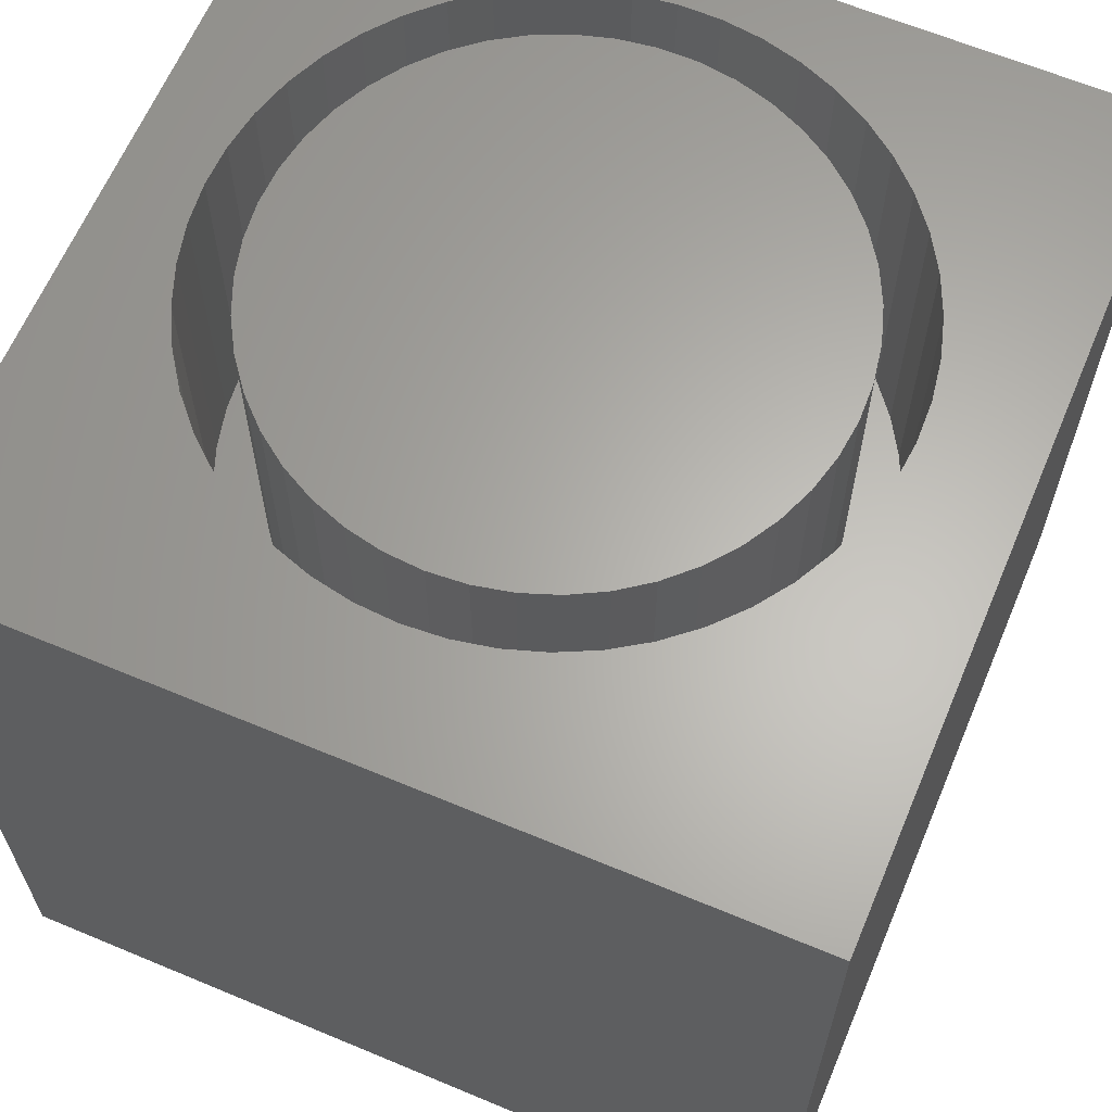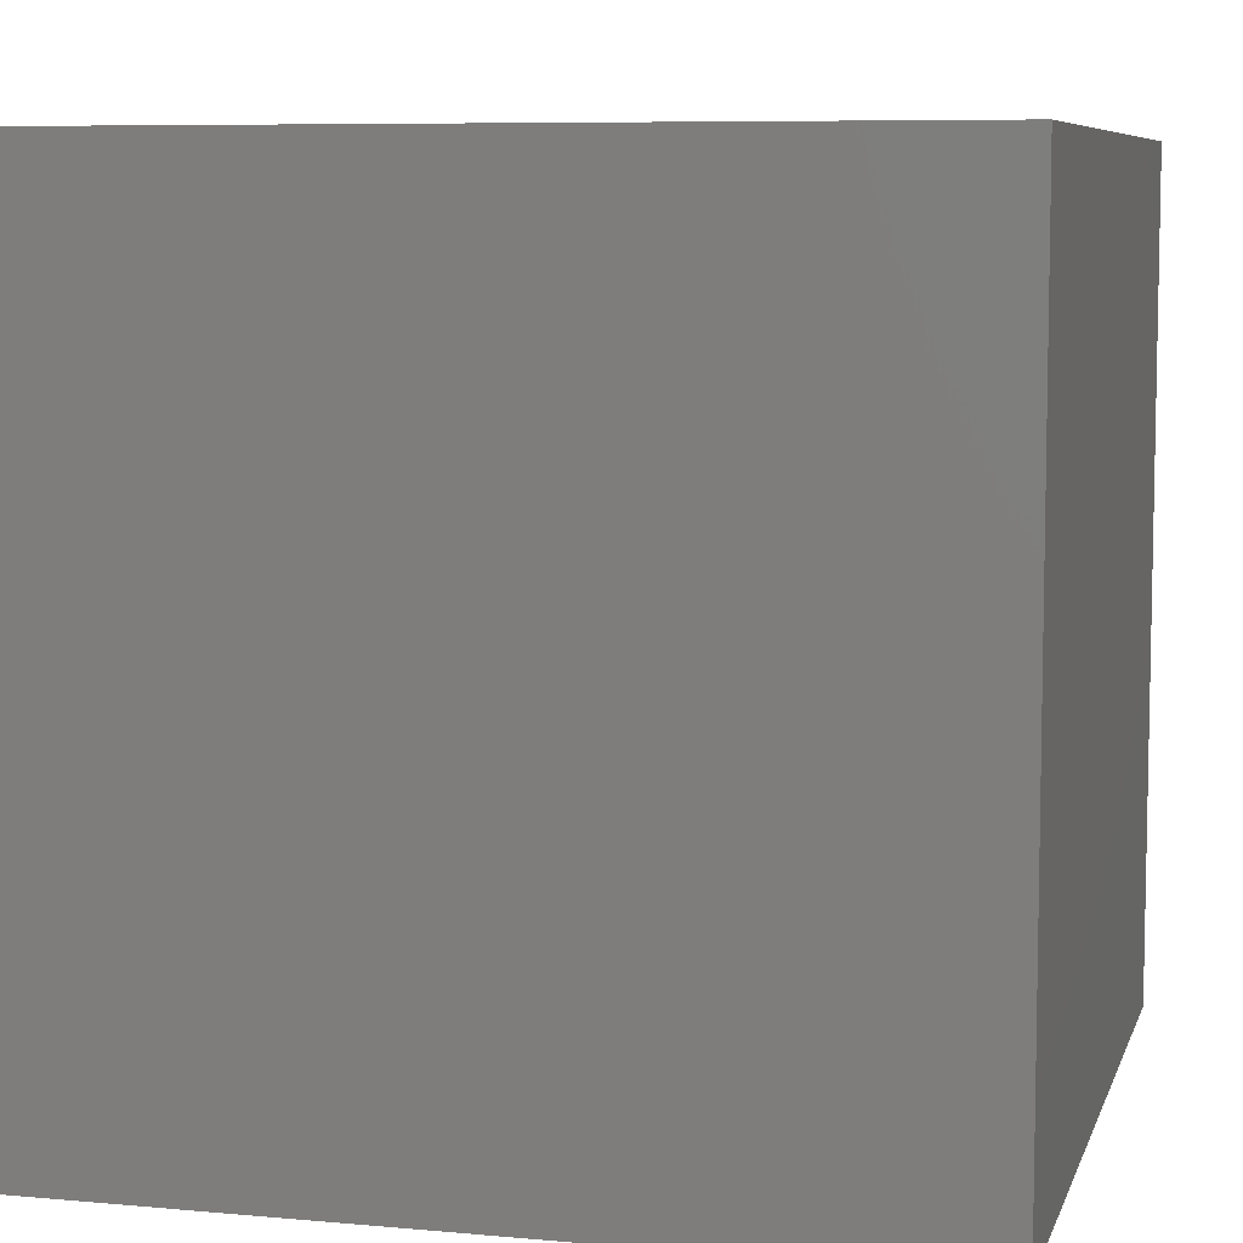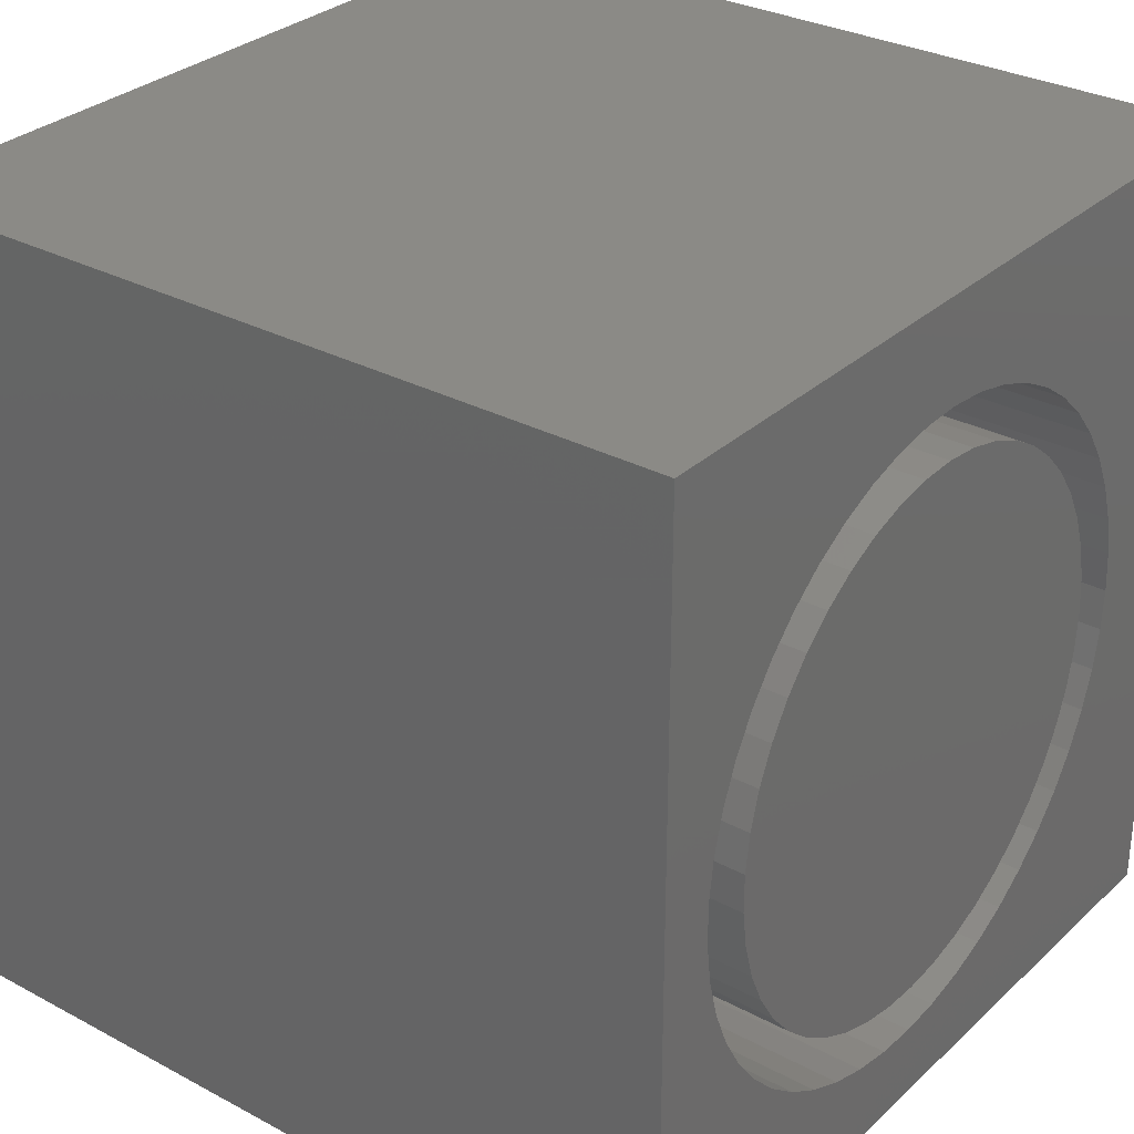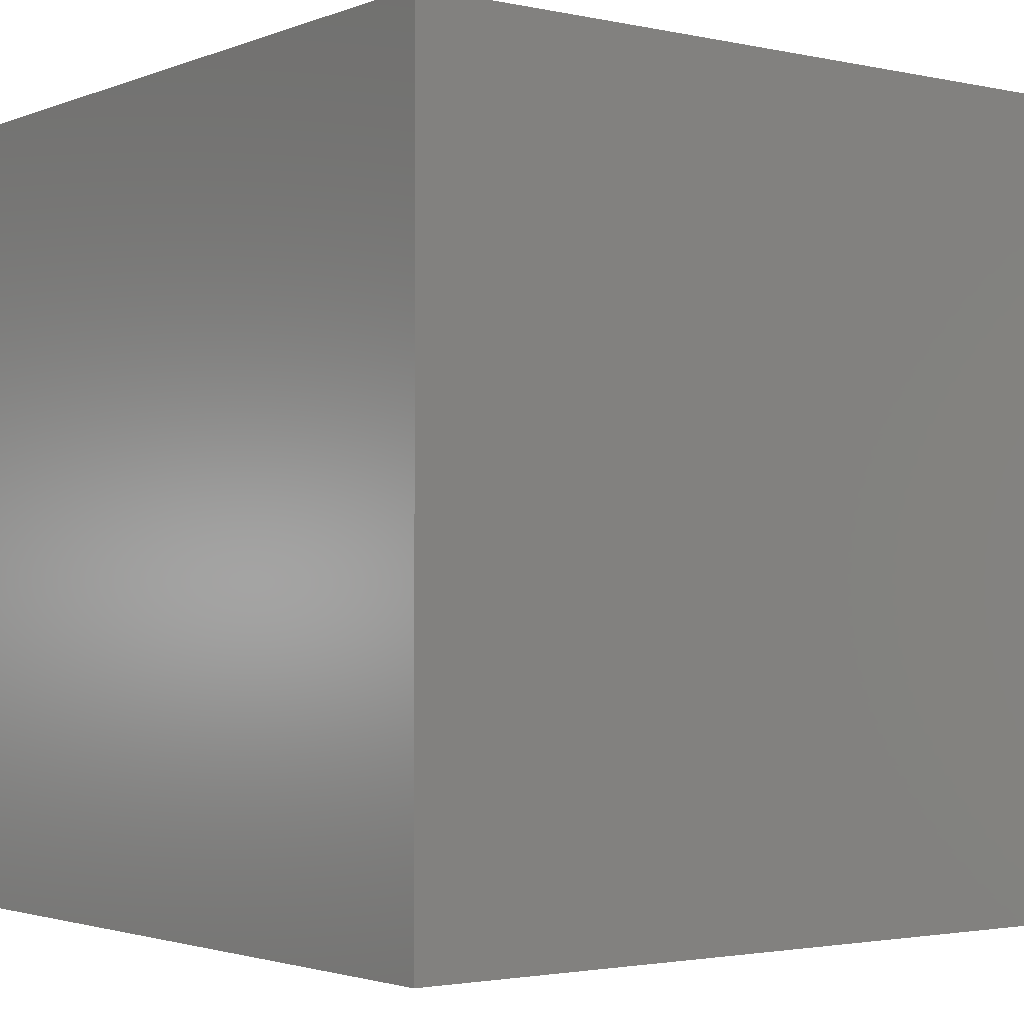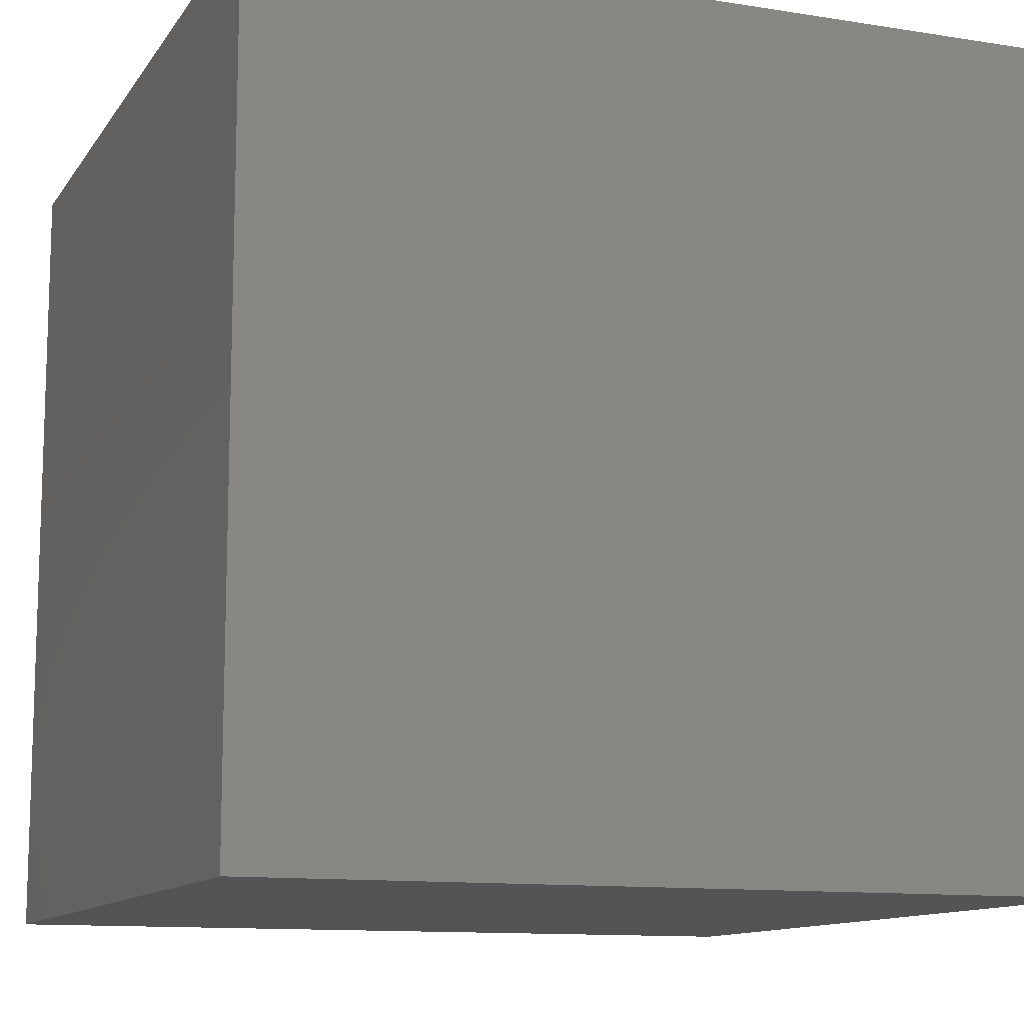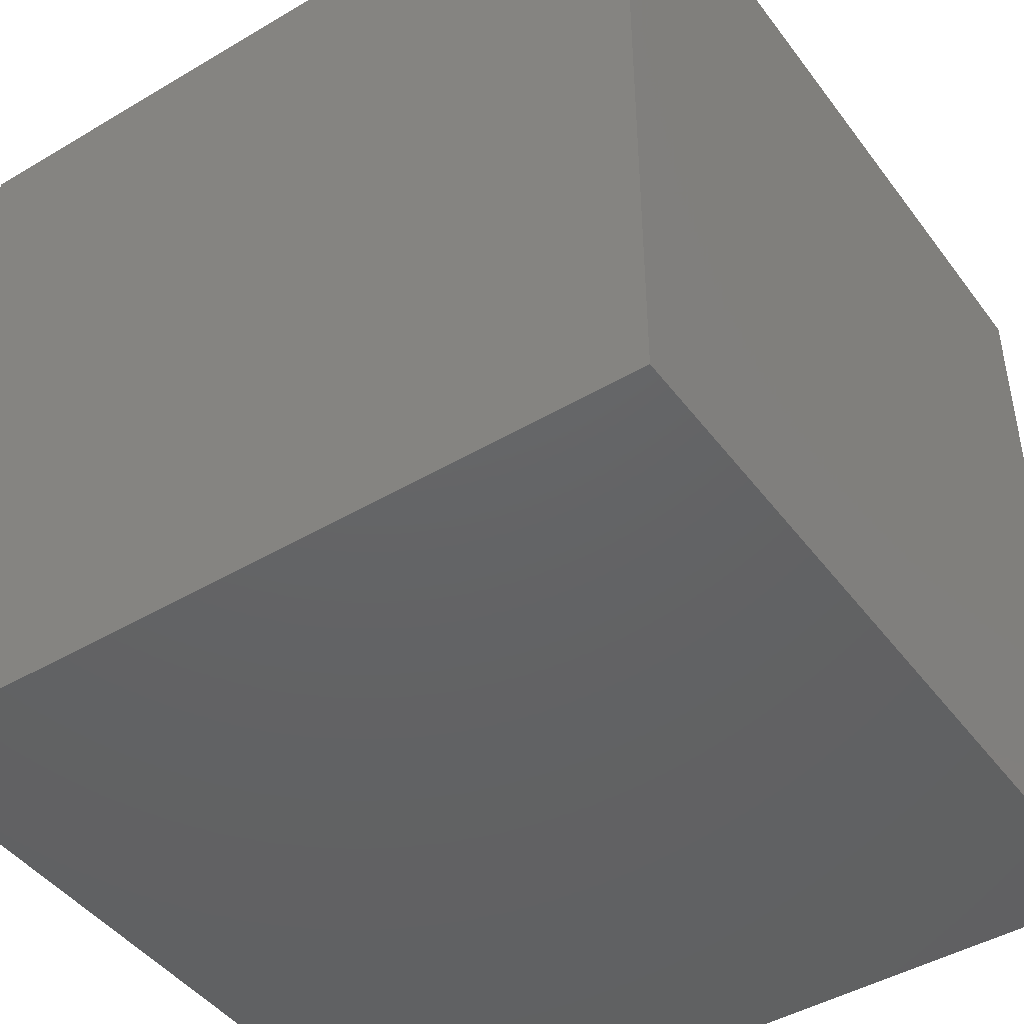
<metadata>
{"format":"stl","ext":"stl","renderer":"f3d","projection":"perspective","resolution":1024,"background":"white","views":[{"elev":63.8,"azim":112.9,"up":"+Z"},{"elev":7.4,"azim":14.6,"up":"+Z"},{"elev":30.5,"azim":-52.4,"up":"+Y"},{"elev":-2.3,"azim":-127.1,"up":"+Z"},{"elev":-11.7,"azim":69.0,"up":"+Z"},{"elev":-45.1,"azim":-145.6,"up":"+Y"}]}
</metadata>
<code>
# stl→obj: 196 verts, 388 faces
v 0 10 10
v 0 10 0
v 0 0 10
v 0 0 0
v 8.385 3.857 10
v 8.227 3.382 10
v 10 0 10
v 6.188 1.277 10
v 5.719 1.104 10
v 8.01 2.932 10
v 7.737 2.512 10
v 7.413 2.131 10
v 8.385 5.838 10
v 10 10 10
v 8.227 6.313 10
v 8.01 6.764 10
v 7.042 1.795 10
v 6.632 1.509 10
v 8.48 5.347 10
v 8.512 4.848 10
v 8.48 4.348 10
v 5.231 0.993 10
v 4.733 0.945 10
v 4.233 0.961 10
v 3.739 1.041 10
v 3.259 1.183 10
v 2.802 1.386 10
v 2.374 1.645 10
v 3.259 8.512 10
v 3.739 8.655 10
v 5.719 8.591 10
v 6.188 8.418 10
v 6.632 8.187 10
v 7.042 7.901 10
v 1.983 1.957 10
v 1.634 2.317 10
v 1.335 2.718 10
v 0.9018 6.078 10
v 1.09 6.542 10
v 7.413 7.564 10
v 7.737 7.183 10
v 1.335 6.978 10
v 1.634 7.379 10
v 1.983 7.738 10
v 4.233 8.734 10
v 4.733 8.751 10
v 5.231 8.702 10
v 1.09 3.154 10
v 0.9018 3.617 10
v 0.7749 4.101 10
v 2.374 8.05 10
v 2.802 8.31 10
v 0.7109 4.598 10
v 0.7109 5.098 10
v 0.7749 5.594 10
v 10 10 0
v 10 0 0
v 8.48 4.348 6.094
v 8.512 4.848 6.094
v 8.48 5.347 6.094
v 8.385 5.838 6.094
v 8.227 6.313 6.094
v 8.01 6.764 6.094
v 7.737 7.183 6.094
v 7.413 7.564 6.094
v 7.042 7.901 6.094
v 6.632 8.187 6.094
v 6.188 8.418 6.094
v 5.719 8.591 6.094
v 5.231 8.702 6.094
v 4.733 8.751 6.094
v 4.233 8.734 6.094
v 3.739 8.655 6.094
v 3.259 8.512 6.094
v 2.802 8.31 6.094
v 2.374 8.05 6.094
v 1.983 7.738 6.094
v 1.634 7.379 6.094
v 1.335 6.978 6.094
v 1.09 6.542 6.094
v 0.9018 6.078 6.094
v 0.7749 5.594 6.094
v 0.7109 5.098 6.094
v 0.7109 4.598 6.094
v 0.7749 4.101 6.094
v 0.9018 3.617 6.094
v 1.09 3.154 6.094
v 1.335 2.718 6.094
v 1.634 2.317 6.094
v 1.983 1.957 6.094
v 2.374 1.645 6.094
v 2.802 1.386 6.094
v 3.259 1.183 6.094
v 3.739 1.041 6.094
v 4.233 0.961 6.094
v 4.733 0.945 6.094
v 5.231 0.993 6.094
v 5.719 1.104 6.094
v 6.188 1.277 6.094
v 6.632 1.509 6.094
v 7.042 1.795 6.094
v 7.413 2.131 6.094
v 7.737 2.512 6.094
v 8.01 2.932 6.094
v 8.227 3.382 6.094
v 8.385 3.857 6.094
v 7.876 5.307 6.094
v 7.908 4.848 6.094
v 7.78 5.757 6.094
v 7.622 6.19 6.094
v 7.406 6.597 6.094
v 7.136 6.969 6.094
v 6.816 2.395 6.094
v 7.136 2.727 6.094
v 7.406 3.099 6.094
v 7.622 3.506 6.094
v 7.78 3.938 6.094
v 7.876 4.388 6.094
v 2.234 2.555 6.094
v 2.576 2.247 6.094
v 2.958 1.99 6.094
v 3.371 1.788 6.094
v 3.809 1.646 6.094
v 4.263 1.566 6.094
v 4.723 1.55 6.094
v 5.181 1.598 6.094
v 5.627 1.709 6.094
v 6.054 1.882 6.094
v 6.453 2.112 6.094
v 2.576 7.448 6.094
v 2.234 7.14 6.094
v 1.938 6.787 6.094
v 1.694 6.397 6.094
v 1.507 5.976 6.094
v 1.38 5.534 6.094
v 1.316 5.078 6.094
v 1.316 4.618 6.094
v 1.38 4.162 6.094
v 1.507 3.719 6.094
v 1.694 3.298 6.094
v 1.938 2.908 6.094
v 6.816 7.3 6.094
v 6.453 7.584 6.094
v 6.054 7.814 6.094
v 5.627 7.986 6.094
v 5.181 8.098 6.094
v 4.723 8.146 6.094
v 4.263 8.13 6.094
v 3.809 8.05 6.094
v 3.371 7.907 6.094
v 2.958 7.706 6.094
v 7.908 4.848 10
v 7.876 4.388 10
v 7.78 3.938 10
v 7.622 3.506 10
v 7.406 3.099 10
v 7.136 2.727 10
v 6.816 2.395 10
v 6.453 2.112 10
v 6.054 1.882 10
v 5.627 1.709 10
v 5.181 1.598 10
v 4.723 1.55 10
v 4.263 1.566 10
v 3.809 1.646 10
v 3.371 1.788 10
v 2.958 1.99 10
v 2.576 2.247 10
v 2.234 2.555 10
v 1.938 2.908 10
v 1.694 3.298 10
v 1.507 3.719 10
v 1.38 4.162 10
v 1.316 4.618 10
v 1.316 5.078 10
v 1.38 5.534 10
v 1.507 5.976 10
v 1.694 6.397 10
v 1.938 6.787 10
v 2.234 7.14 10
v 2.576 7.448 10
v 2.958 7.706 10
v 3.371 7.907 10
v 3.809 8.05 10
v 4.263 8.13 10
v 4.723 8.146 10
v 5.181 8.098 10
v 5.627 7.986 10
v 6.054 7.814 10
v 6.453 7.584 10
v 6.816 7.3 10
v 7.136 6.969 10
v 7.406 6.597 10
v 7.622 6.19 10
v 7.78 5.757 10
v 7.876 5.307 10
f 1 2 3
f 3 2 4
f 5 6 7
f 8 9 7
f 6 10 7
f 7 10 11
f 7 11 12
f 13 14 15
f 15 14 16
f 12 17 7
f 7 17 18
f 7 18 8
f 13 19 14
f 14 19 20
f 14 20 7
f 7 20 21
f 7 21 5
f 9 22 7
f 7 22 23
f 7 23 3
f 3 23 24
f 3 24 25
f 25 26 3
f 3 26 27
f 3 27 28
f 1 29 30
f 31 32 14
f 14 32 33
f 14 33 34
f 28 35 3
f 3 35 36
f 3 36 37
f 1 38 39
f 34 40 14
f 14 40 41
f 14 41 16
f 39 42 1
f 1 42 43
f 1 43 44
f 30 45 1
f 1 45 46
f 1 46 14
f 14 46 47
f 14 47 31
f 37 48 3
f 3 48 49
f 3 49 50
f 44 51 1
f 1 51 52
f 1 52 29
f 50 53 3
f 3 53 54
f 3 54 1
f 1 54 55
f 1 55 38
f 56 14 57
f 57 14 7
f 2 56 4
f 4 56 57
f 14 56 1
f 1 56 2
f 57 7 4
f 4 7 3
f 58 20 59
f 59 20 19
f 59 19 60
f 60 19 13
f 60 13 61
f 61 13 15
f 61 15 62
f 62 15 16
f 62 16 63
f 63 16 41
f 63 41 64
f 64 41 40
f 64 40 65
f 65 40 34
f 65 34 66
f 66 34 33
f 66 33 67
f 67 33 32
f 67 32 68
f 68 32 31
f 68 31 69
f 69 31 47
f 69 47 70
f 70 47 46
f 70 46 71
f 71 46 45
f 71 45 72
f 72 45 30
f 72 30 73
f 73 30 29
f 73 29 74
f 74 29 52
f 74 52 75
f 75 52 51
f 75 51 76
f 76 51 44
f 76 44 77
f 77 44 43
f 77 43 78
f 78 43 42
f 78 42 79
f 79 42 39
f 79 39 80
f 80 39 38
f 80 38 81
f 81 38 55
f 81 55 82
f 82 55 54
f 82 54 83
f 83 54 53
f 83 53 84
f 84 53 50
f 84 50 85
f 85 50 49
f 85 49 86
f 86 49 48
f 86 48 87
f 87 48 37
f 87 37 88
f 88 37 36
f 88 36 89
f 89 36 35
f 89 35 90
f 90 35 28
f 90 28 91
f 91 28 27
f 91 27 92
f 92 27 26
f 92 26 93
f 93 26 25
f 93 25 94
f 94 25 24
f 94 24 95
f 95 24 23
f 95 23 96
f 96 23 22
f 96 22 97
f 97 22 9
f 97 9 98
f 98 9 8
f 98 8 99
f 99 8 18
f 99 18 100
f 100 18 17
f 100 17 101
f 101 17 12
f 101 12 102
f 102 12 11
f 102 11 103
f 103 11 10
f 103 10 104
f 104 10 6
f 104 6 105
f 105 6 5
f 105 5 106
f 106 5 21
f 106 21 58
f 58 21 20
f 107 108 60
f 107 60 109
f 109 60 61
f 109 61 110
f 110 61 62
f 110 62 111
f 111 62 63
f 111 63 112
f 113 102 114
f 114 102 103
f 114 103 115
f 115 103 104
f 115 104 116
f 116 104 105
f 116 105 117
f 117 105 106
f 117 106 118
f 118 106 58
f 118 58 108
f 108 58 59
f 108 59 60
f 119 90 120
f 120 90 91
f 120 91 121
f 121 91 92
f 121 92 122
f 122 92 93
f 122 93 123
f 123 93 94
f 123 94 124
f 124 94 95
f 124 95 125
f 125 95 96
f 125 96 126
f 126 96 97
f 126 97 127
f 127 97 98
f 127 98 128
f 128 98 99
f 128 99 129
f 129 99 100
f 129 100 113
f 113 100 101
f 113 101 102
f 130 77 131
f 131 77 78
f 131 78 132
f 132 78 79
f 132 79 133
f 133 79 80
f 133 80 134
f 134 80 81
f 134 81 135
f 135 81 82
f 135 82 136
f 136 82 83
f 136 83 137
f 137 83 84
f 137 84 138
f 138 84 85
f 138 85 139
f 139 85 86
f 139 86 140
f 140 86 87
f 140 87 141
f 141 87 88
f 141 88 119
f 119 88 89
f 119 89 90
f 63 64 112
f 112 64 65
f 112 65 142
f 142 65 66
f 142 66 143
f 143 66 67
f 143 67 144
f 144 67 68
f 144 68 145
f 145 68 69
f 145 69 146
f 146 69 70
f 146 70 147
f 147 70 71
f 147 71 148
f 148 71 72
f 148 72 149
f 149 72 73
f 149 73 150
f 150 73 74
f 150 74 151
f 151 74 75
f 151 75 130
f 130 75 76
f 130 76 77
f 107 152 108
f 108 152 153
f 108 153 118
f 118 153 154
f 118 154 117
f 117 154 155
f 117 155 116
f 116 155 156
f 116 156 115
f 115 156 157
f 115 157 114
f 114 157 158
f 114 158 113
f 113 158 159
f 113 159 129
f 129 159 160
f 129 160 128
f 128 160 161
f 128 161 127
f 127 161 162
f 127 162 126
f 126 162 163
f 126 163 125
f 125 163 164
f 125 164 124
f 124 164 165
f 124 165 123
f 123 165 166
f 123 166 122
f 122 166 167
f 122 167 121
f 121 167 168
f 121 168 120
f 120 168 169
f 120 169 119
f 119 169 170
f 119 170 141
f 141 170 171
f 141 171 140
f 140 171 172
f 140 172 139
f 139 172 173
f 139 173 138
f 138 173 174
f 138 174 137
f 137 174 175
f 137 175 136
f 136 175 176
f 136 176 135
f 135 176 177
f 135 177 134
f 134 177 178
f 134 178 133
f 133 178 179
f 133 179 132
f 132 179 180
f 132 180 131
f 131 180 181
f 131 181 130
f 130 181 182
f 130 182 151
f 151 182 183
f 151 183 150
f 150 183 184
f 150 184 149
f 149 184 185
f 149 185 148
f 148 185 186
f 148 186 147
f 147 186 187
f 147 187 146
f 146 187 188
f 146 188 145
f 145 188 189
f 145 189 144
f 144 189 190
f 144 190 143
f 143 190 191
f 143 191 142
f 142 191 192
f 142 192 112
f 112 192 193
f 112 193 111
f 111 193 194
f 111 194 110
f 110 194 195
f 110 195 109
f 109 195 196
f 109 196 107
f 107 196 152
f 154 153 183
f 163 183 164
f 164 183 165
f 163 162 183
f 183 162 161
f 183 161 160
f 182 167 183
f 183 167 166
f 183 166 165
f 160 159 183
f 183 159 158
f 183 158 157
f 182 181 167
f 167 181 180
f 167 180 179
f 157 156 183
f 183 156 155
f 183 155 154
f 179 178 167
f 167 178 177
f 167 177 176
f 195 194 193
f 152 191 153
f 153 191 190
f 153 190 189
f 152 196 191
f 191 196 195
f 191 195 192
f 192 195 193
f 186 185 153
f 153 185 184
f 153 184 183
f 176 175 167
f 167 175 174
f 167 174 173
f 171 170 169
f 189 188 153
f 153 188 187
f 153 187 186
f 173 172 167
f 167 172 171
f 167 171 168
f 168 171 169

</code>
